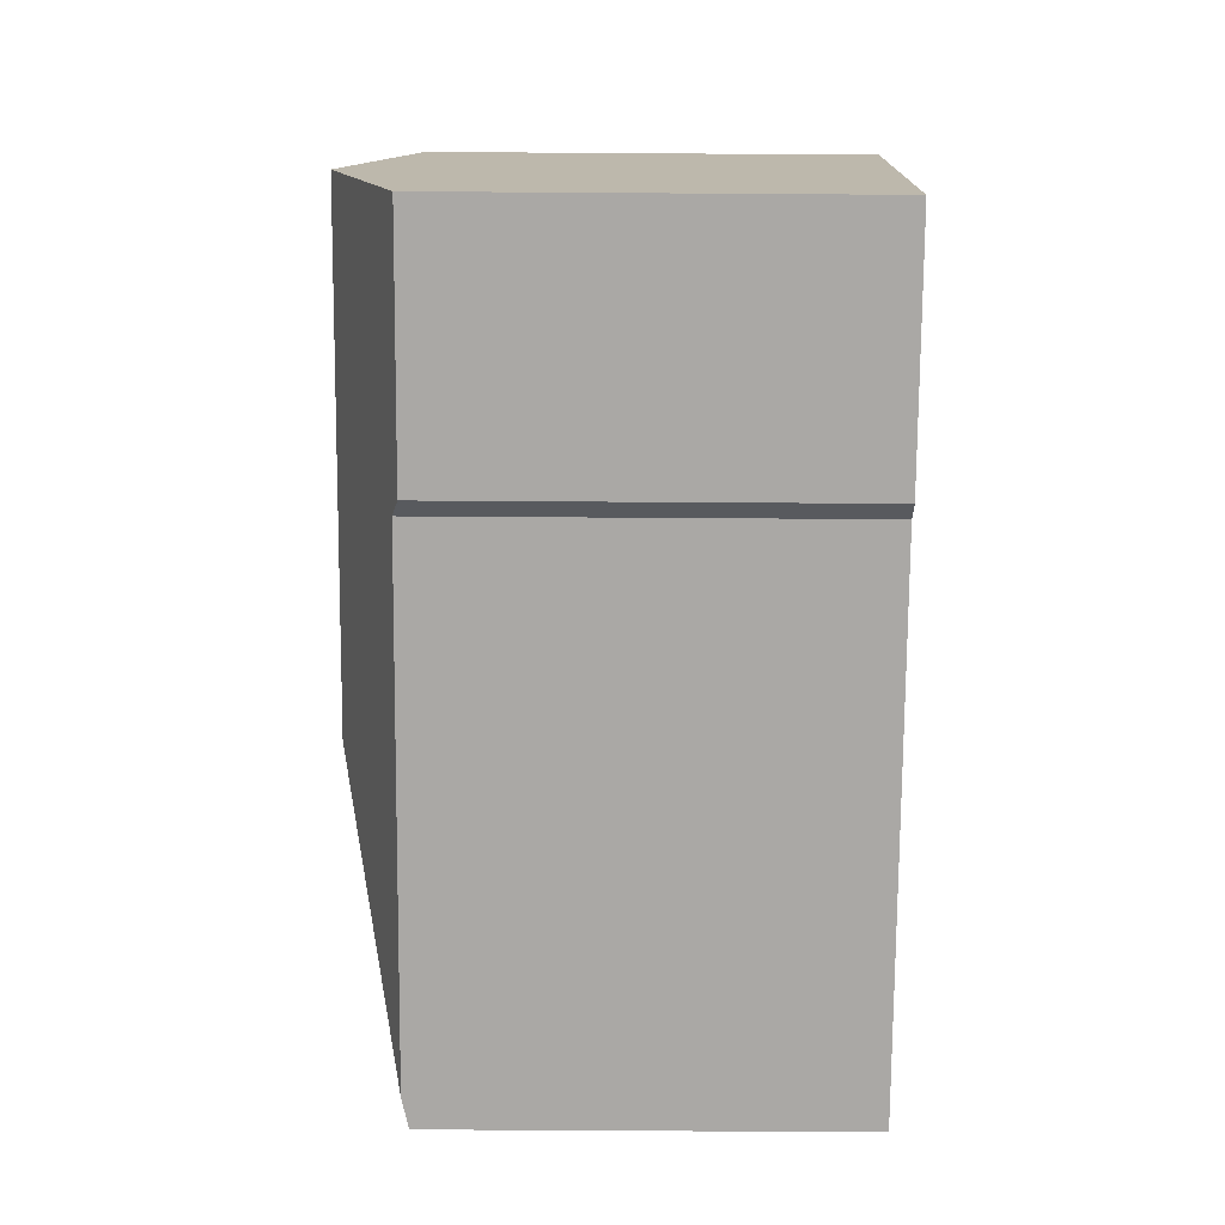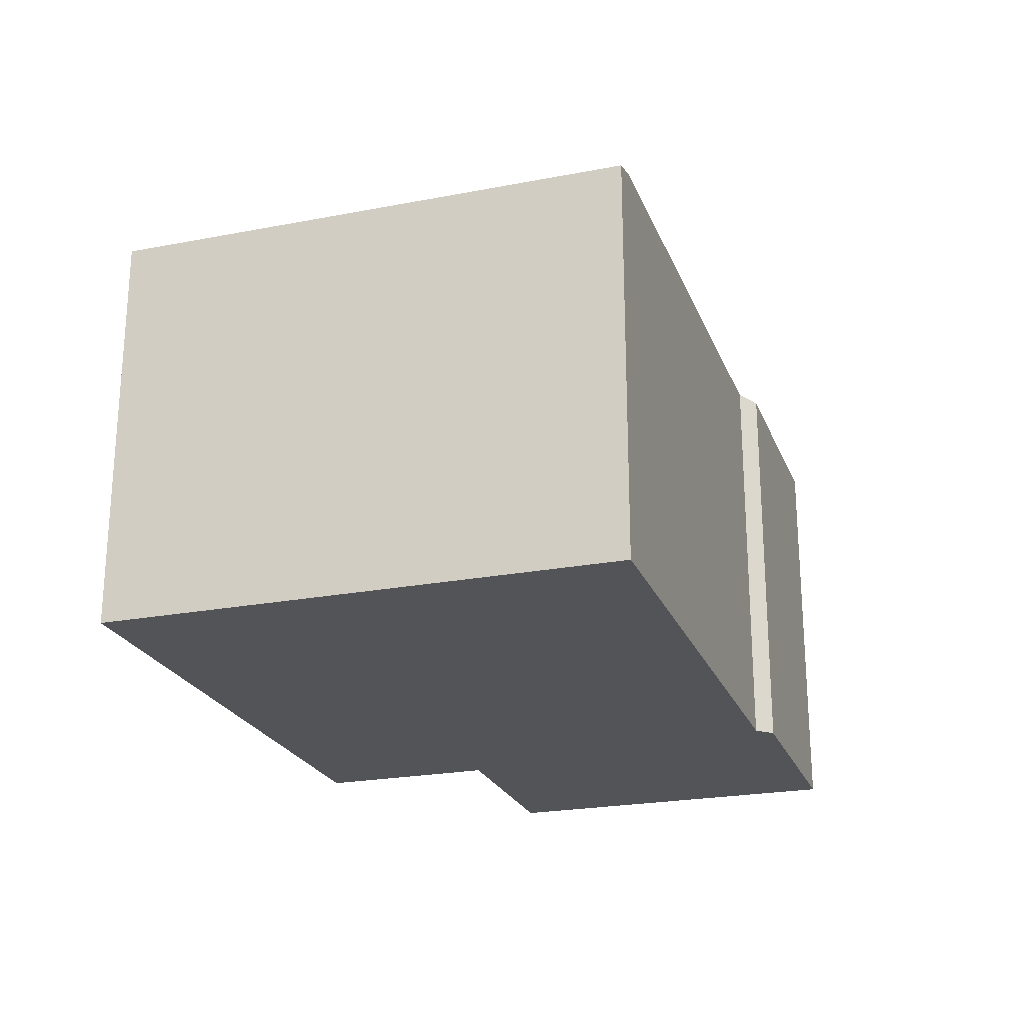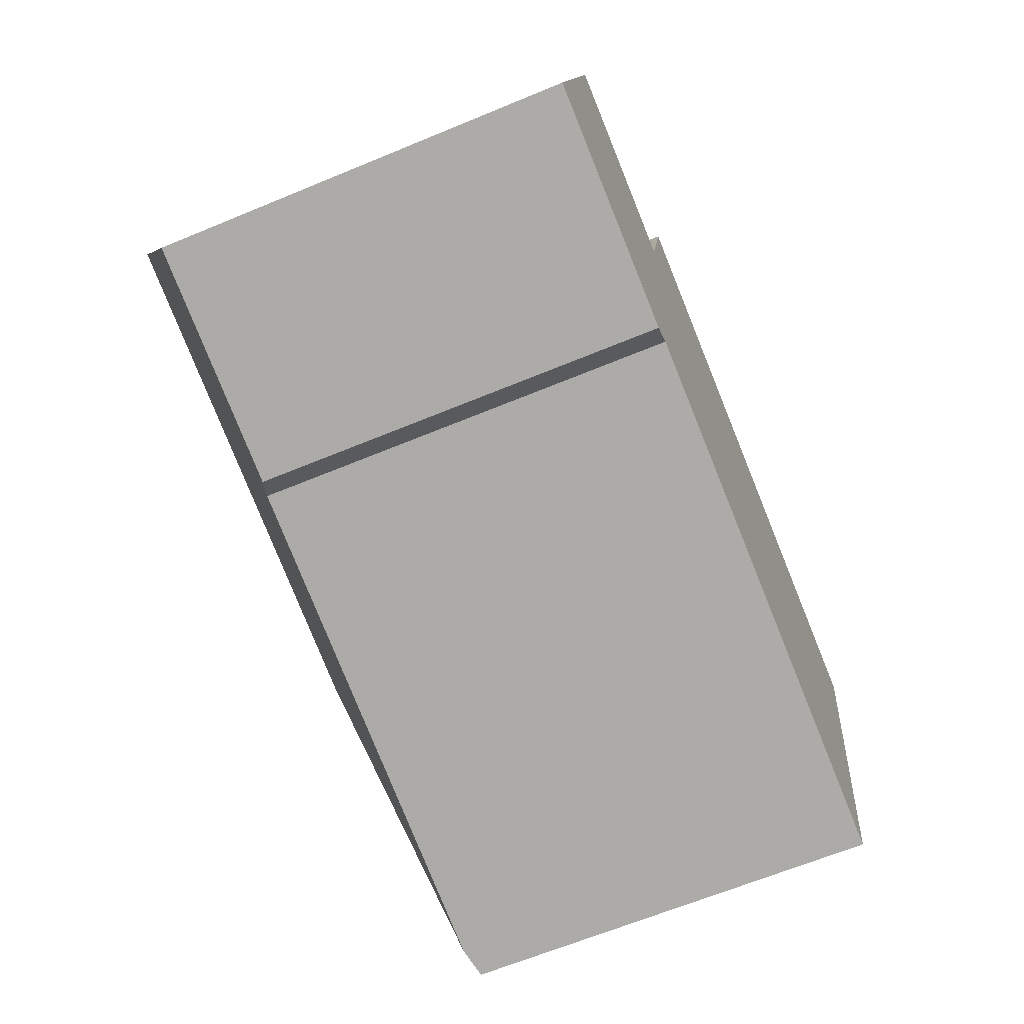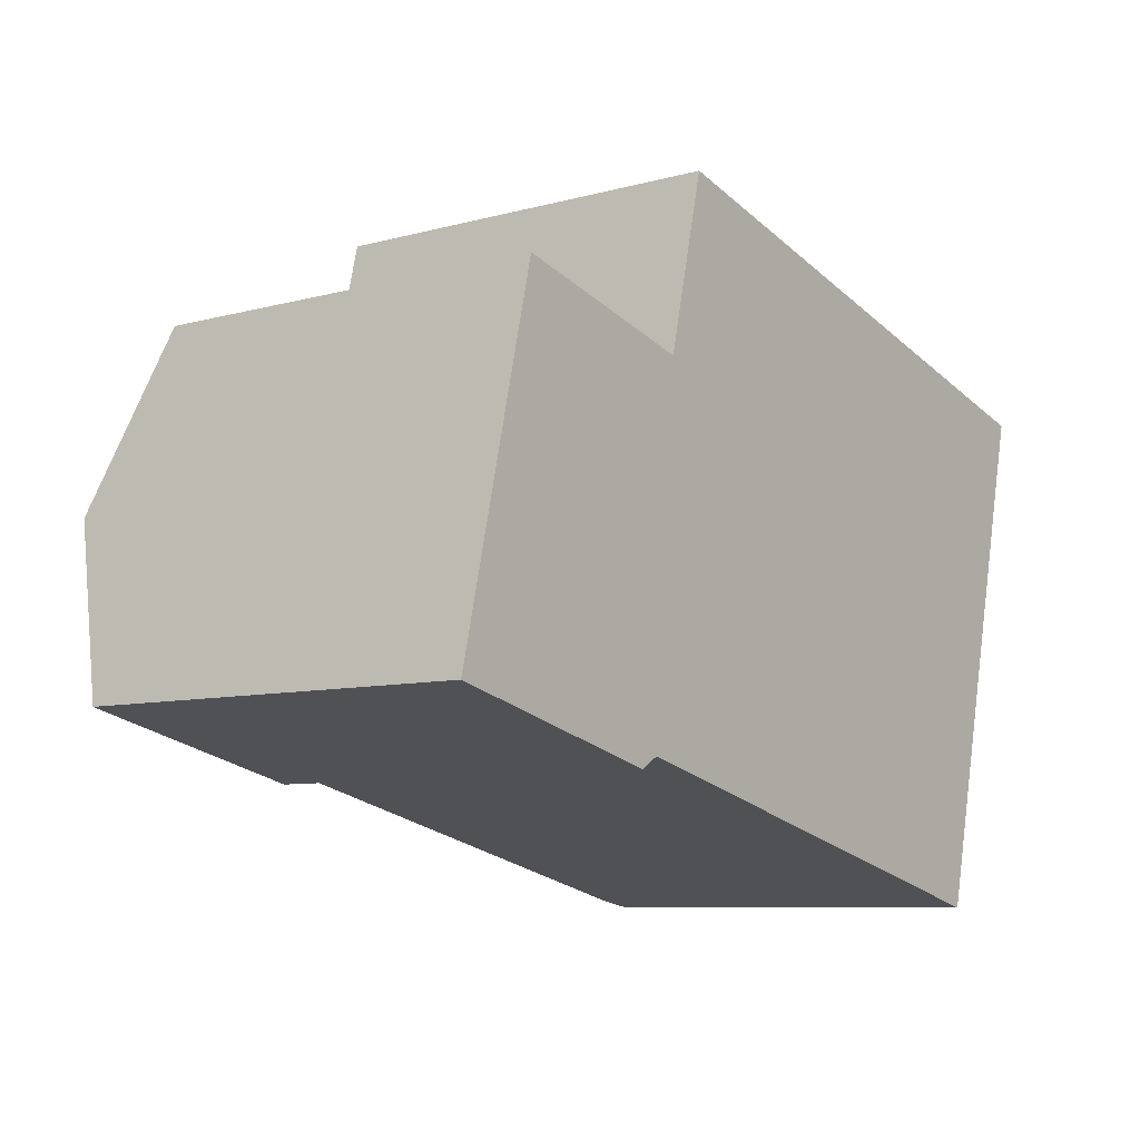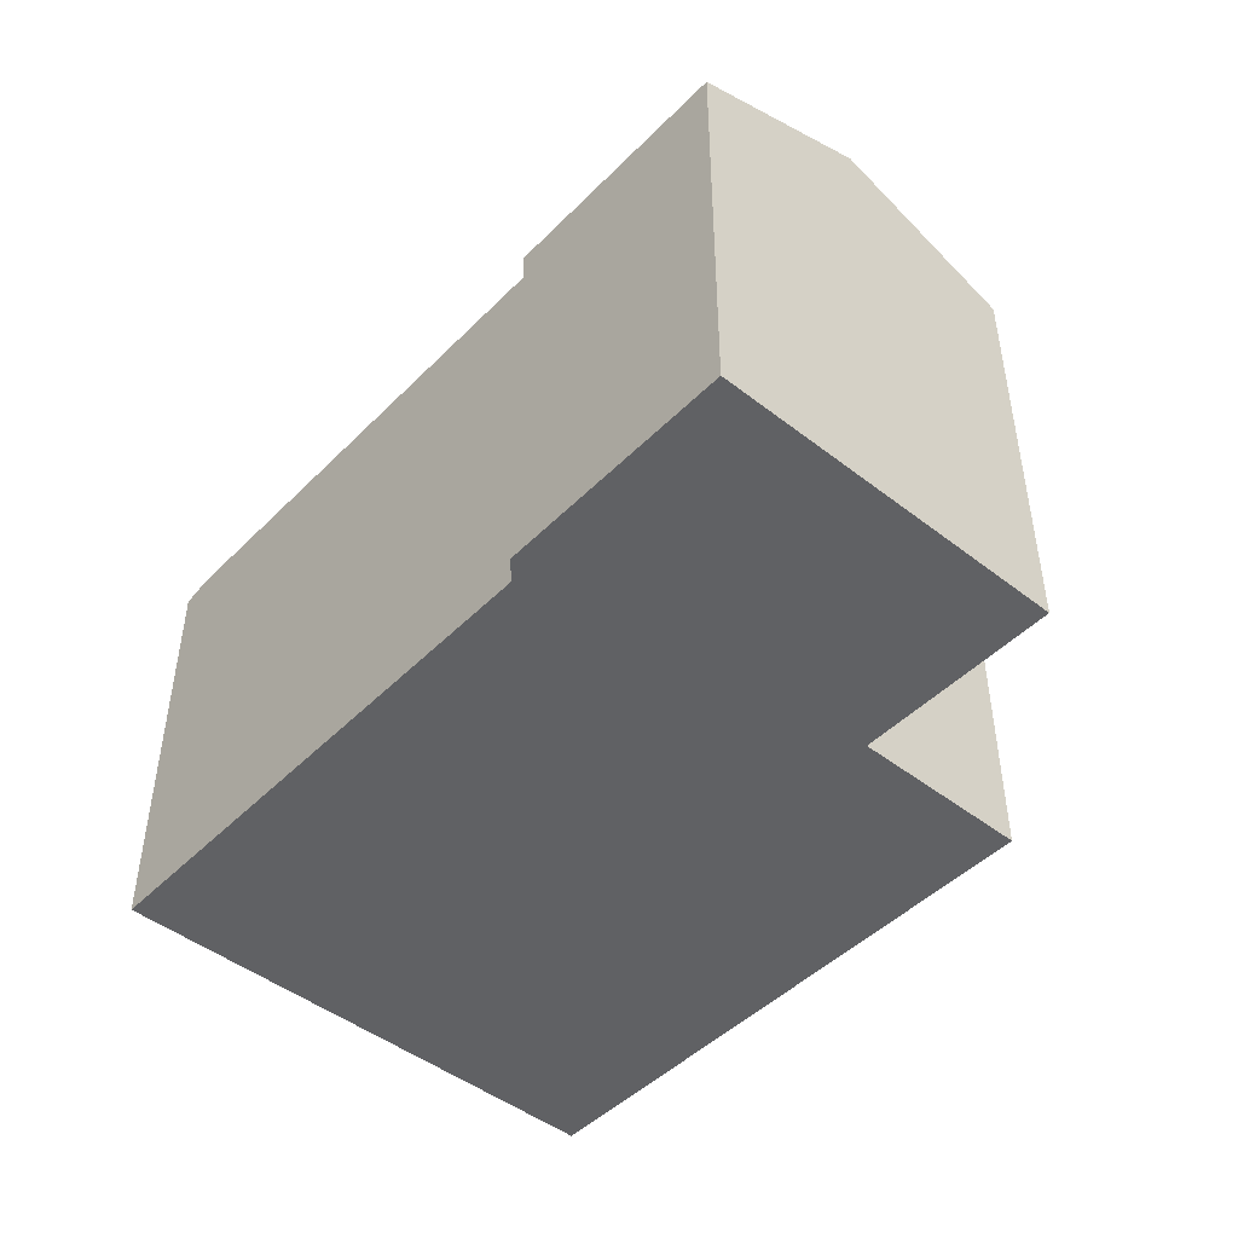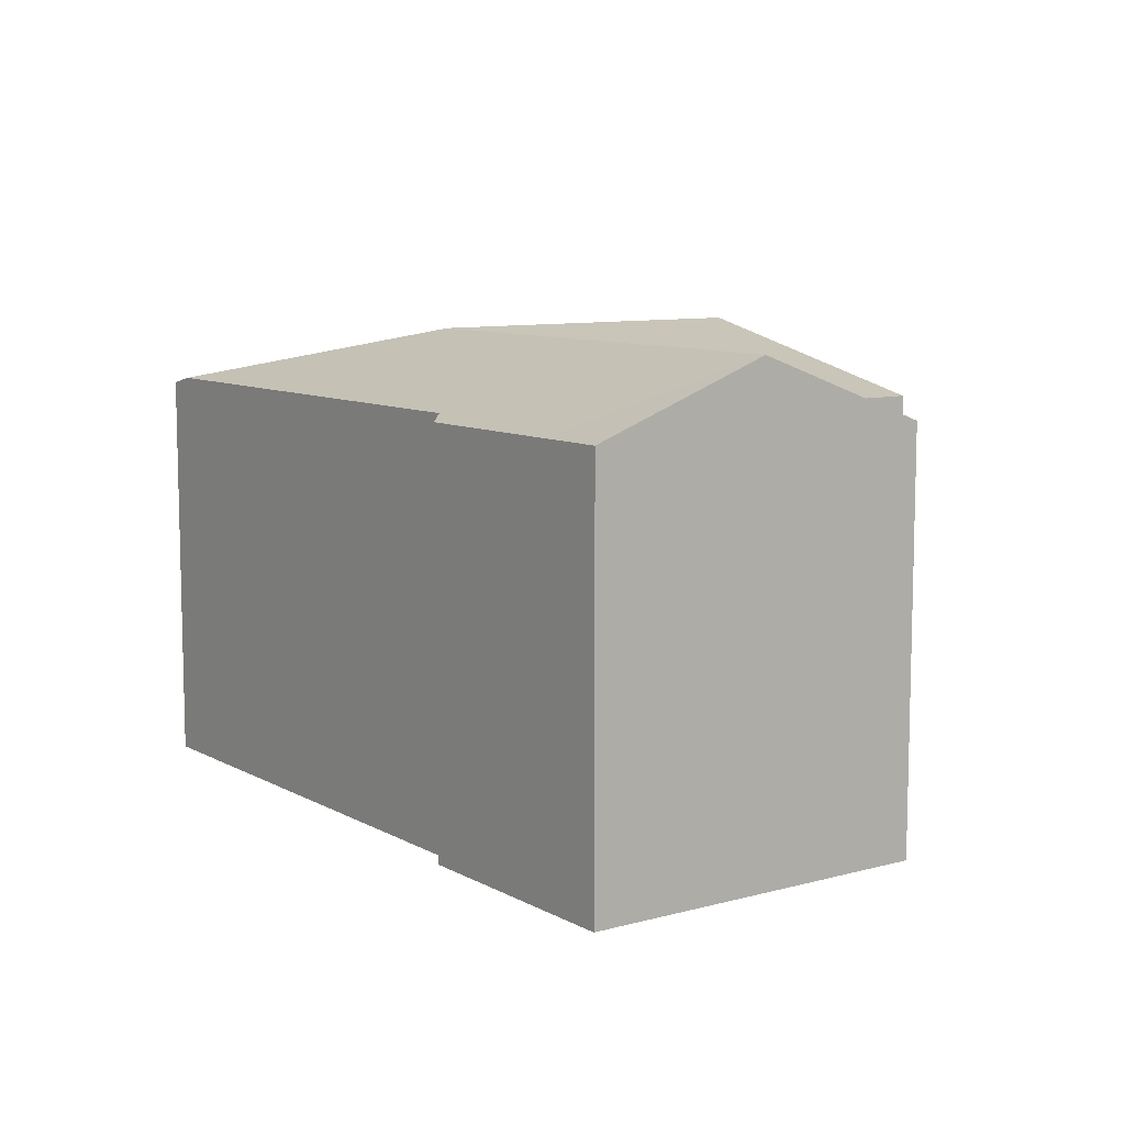
<metadata>
{"format":"obj","ext":"obj","renderer":"f3d","projection":"perspective","resolution":1024,"background":"white","views":[{"elev":-61.6,"azim":-90.4,"up":"+Z"},{"elev":-23.2,"azim":121.6,"up":"+Y"},{"elev":-64.9,"azim":-67.3,"up":"+Z"},{"elev":-8.0,"azim":-52.8,"up":"+Z"},{"elev":-46.8,"azim":-118.0,"up":"+Y"},{"elev":9.1,"azim":-112.1,"up":"+Y"}]}
</metadata>
<code>
v  5.009 7.188 5.418
v  9.283 8.368 1.026
v  4.995 7.188 5.358
v  5.73 7.188 8.412
v  10.77 8.368 7.19
v  10.05 8.368 4.205
v  13.46 7.233 -2.948
v  15.09 7.188 2.992
v  13.65 7.188 -2.994
v  13.14 7.307 -2.872
v  15.8 7.188 5.968
v  15.23 7.323 6.107
v  4.493 7.306 -0.791
v  4.147 8.368 2.262
v  4.147 7.202 -0.999
v  3.405 7.202 -0.82
v  1.231 7.202 -0.297
v  0.742 8.368 3.082
v  0 7.203 4.411e-16
v  1.484 7.202 6.164
v  4.889 7.202 5.344
v  4.986 7.202 5.321
v  13.65 1.833e-16 -2.994
v  13.14 1.759e-16 -2.872
v  4.493 4.843e-17 -0.791
v  13.46 1.805e-16 -2.948
v  4.147 6.117e-17 -0.999
v  1.231 1.819e-17 -0.297
v  0 0 0
v  3.405 5.021e-17 -0.82
v  0.742 -1.887e-16 3.082
v  1.484 -3.774e-16 6.164
v  4.986 -3.258e-16 5.321
v  4.995 -3.281e-16 5.358
v  5.73 -5.151e-16 8.412
v  5.009 -3.318e-16 5.418
v  4.889 -3.272e-16 5.344
v  10.77 -4.403e-16 7.19
v  15.8 -3.654e-16 5.968
v  15.23 -3.739e-16 6.107
v  15.09 -1.832e-16 2.992
g defaultobject
f 1 2 3
f 2 1 4
f 2 4 5
f 2 5 6
f 7 8 9
f 8 7 10
f 8 10 2
f 8 2 11
f 11 2 12
f 12 2 6
f 12 6 5
f 13 2 10
f 2 13 14
f 14 13 15
f 14 15 16
f 14 16 17
f 14 17 18
f 18 17 19
f 20 14 18
f 14 20 21
f 14 21 2
f 2 21 22
f 2 22 3
f 7 13 10
f 13 7 9
f 13 9 23
f 13 23 24
f 13 24 25
f 24 23 26
f 27 16 15
f 16 27 17
f 17 27 19
f 19 27 28
f 19 28 29
f 28 27 30
f 25 15 13
f 15 25 27
f 29 18 19
f 18 29 20
f 20 29 31
f 20 31 32
f 33 3 22
f 3 33 1
f 1 33 4
f 4 33 34
f 4 34 35
f 35 34 36
f 32 21 20
f 21 32 22
f 22 32 33
f 33 32 37
f 35 5 4
f 5 35 12
f 12 35 38
f 12 38 11
f 11 38 39
f 39 38 40
f 8 23 9
f 23 8 11
f 23 11 41
f 41 11 39
f 31 37 32
f 37 31 29
f 37 29 28
f 37 28 30
f 37 30 33
f 36 38 35
f 38 36 34
f 38 34 33
f 38 33 30
f 38 30 27
f 38 27 25
f 38 25 24
f 38 24 40
f 40 24 39
f 39 24 41
f 41 24 26
f 41 26 23

</code>
